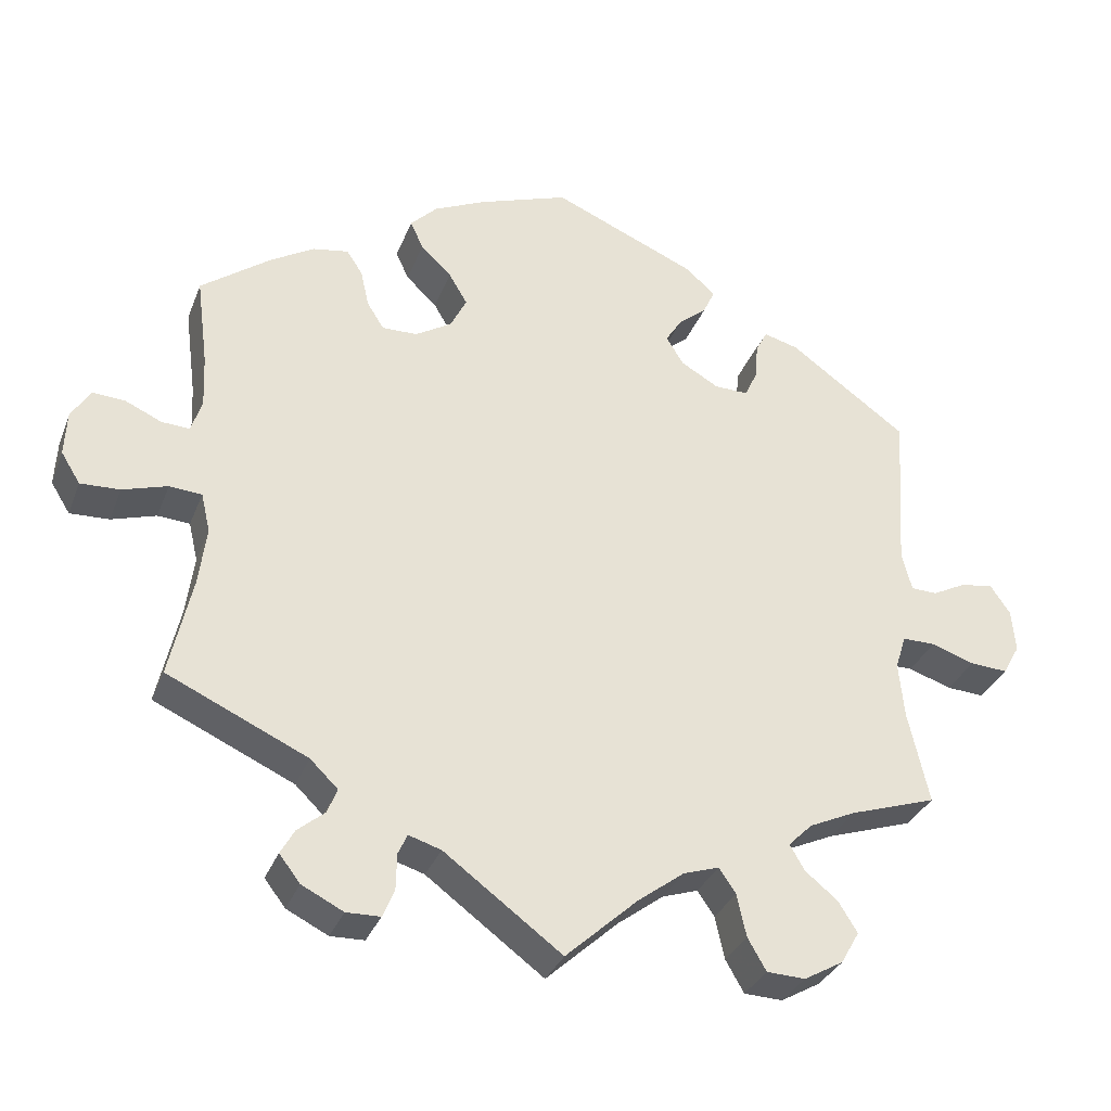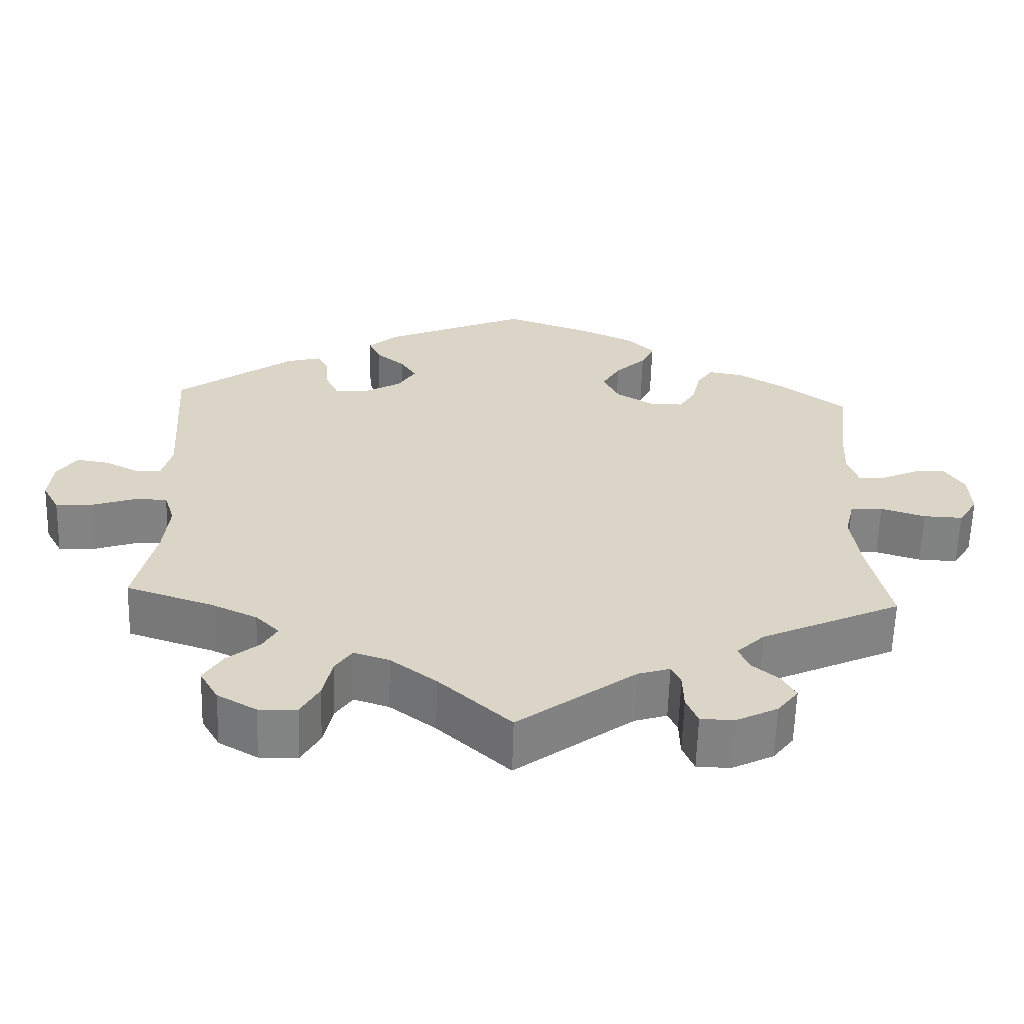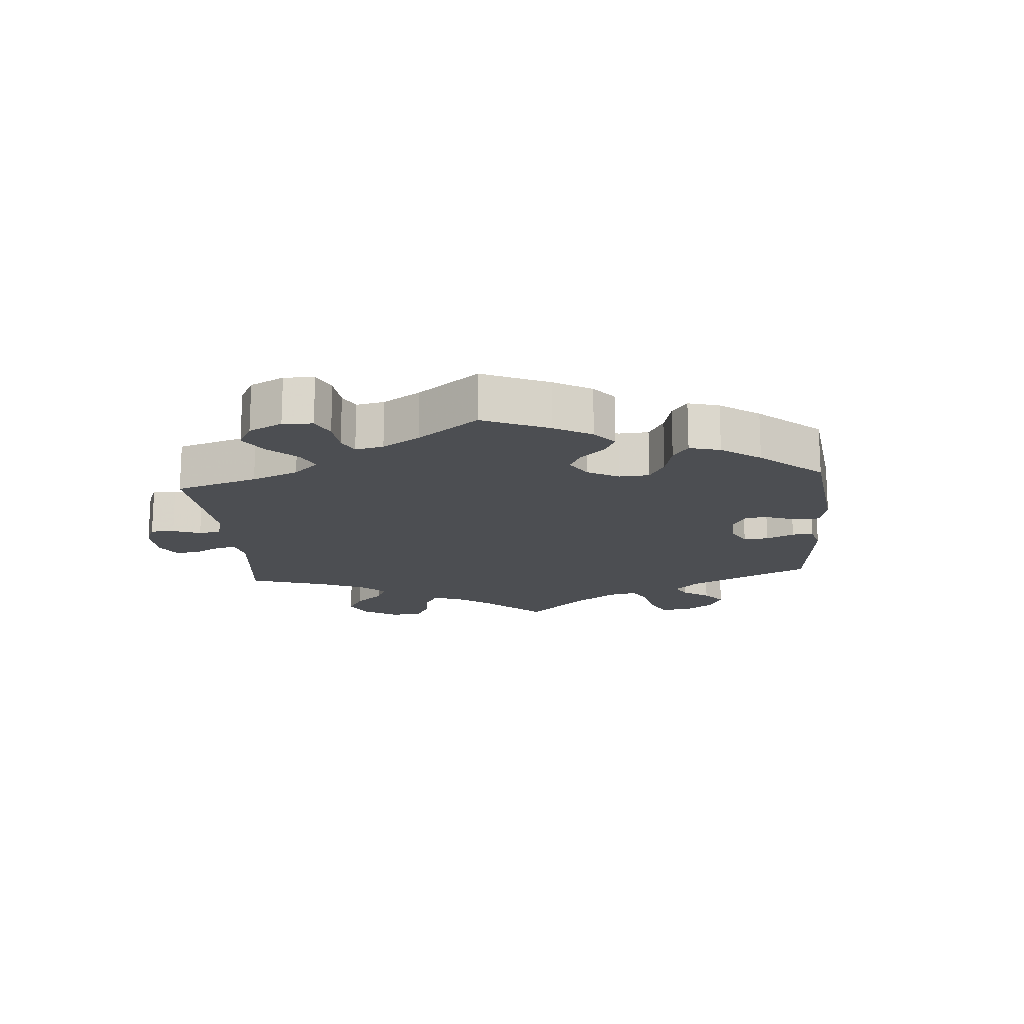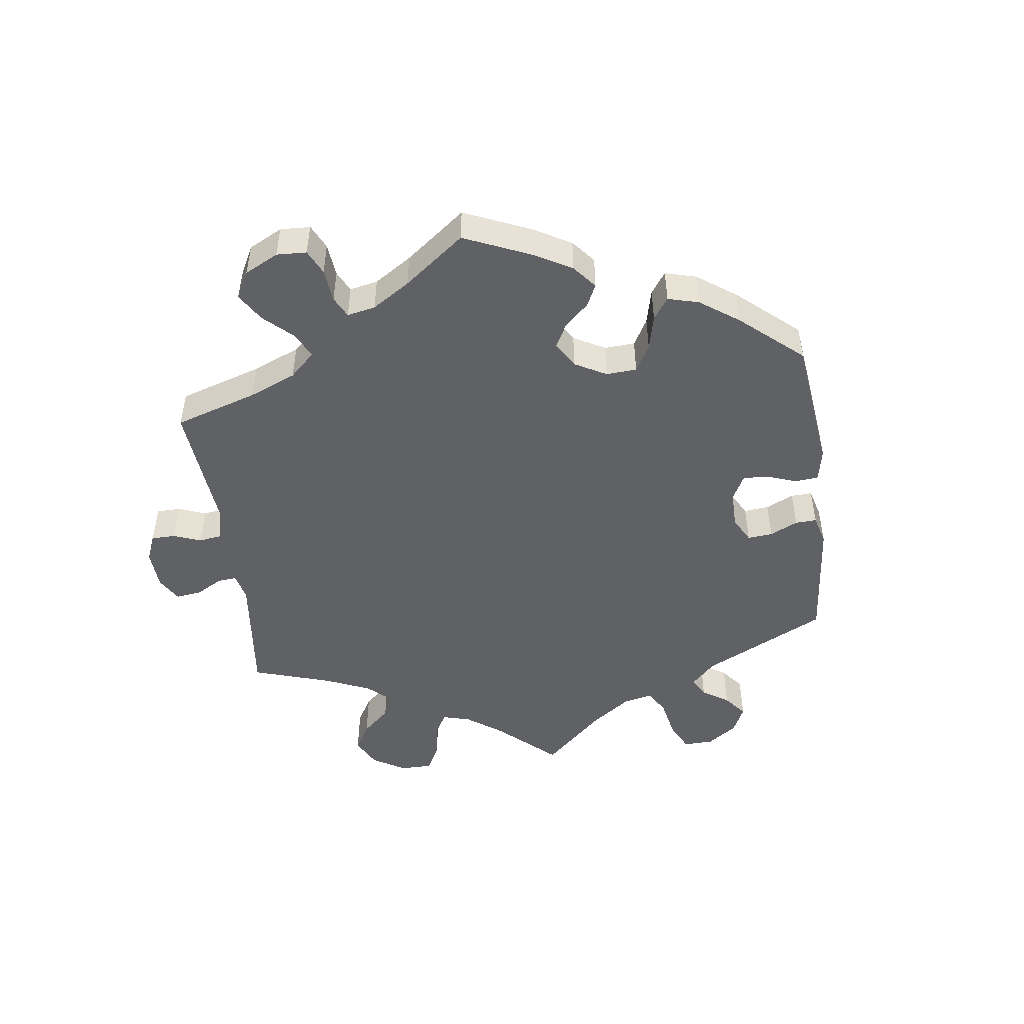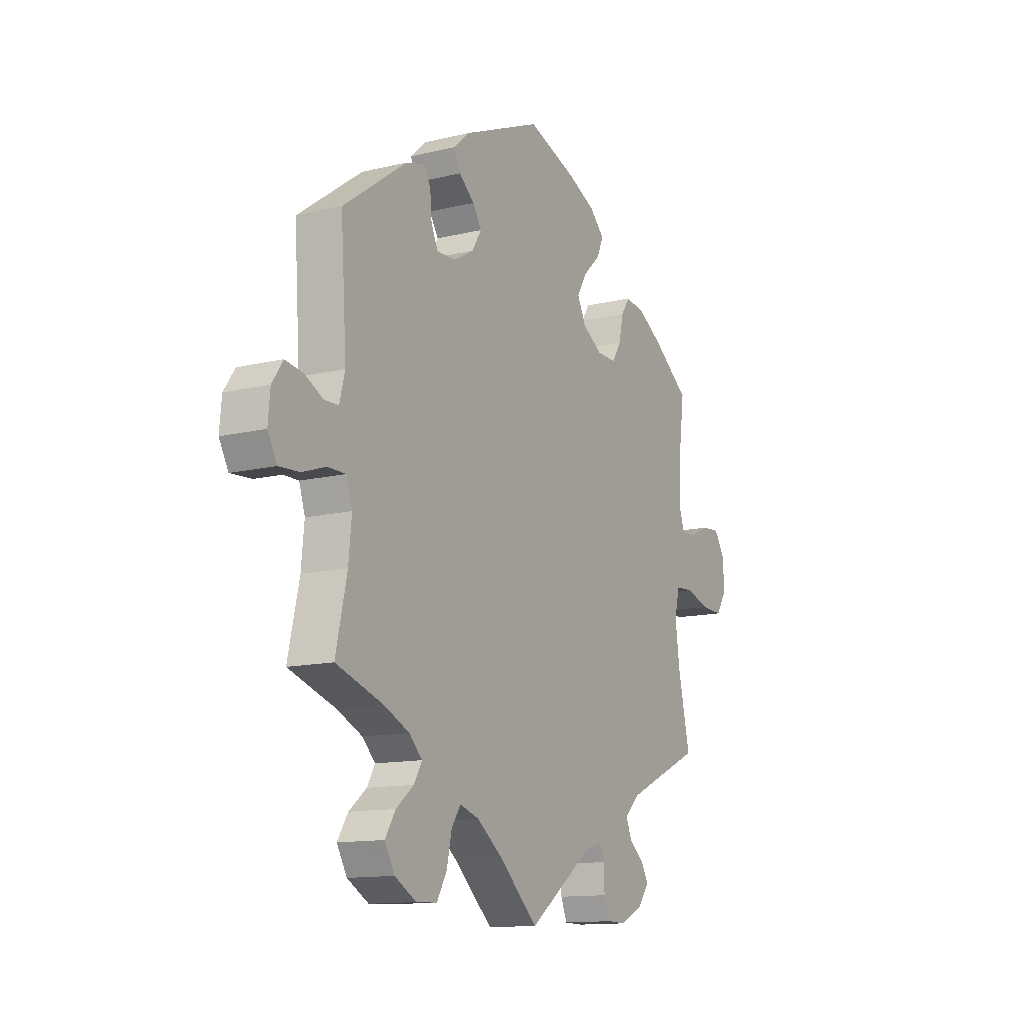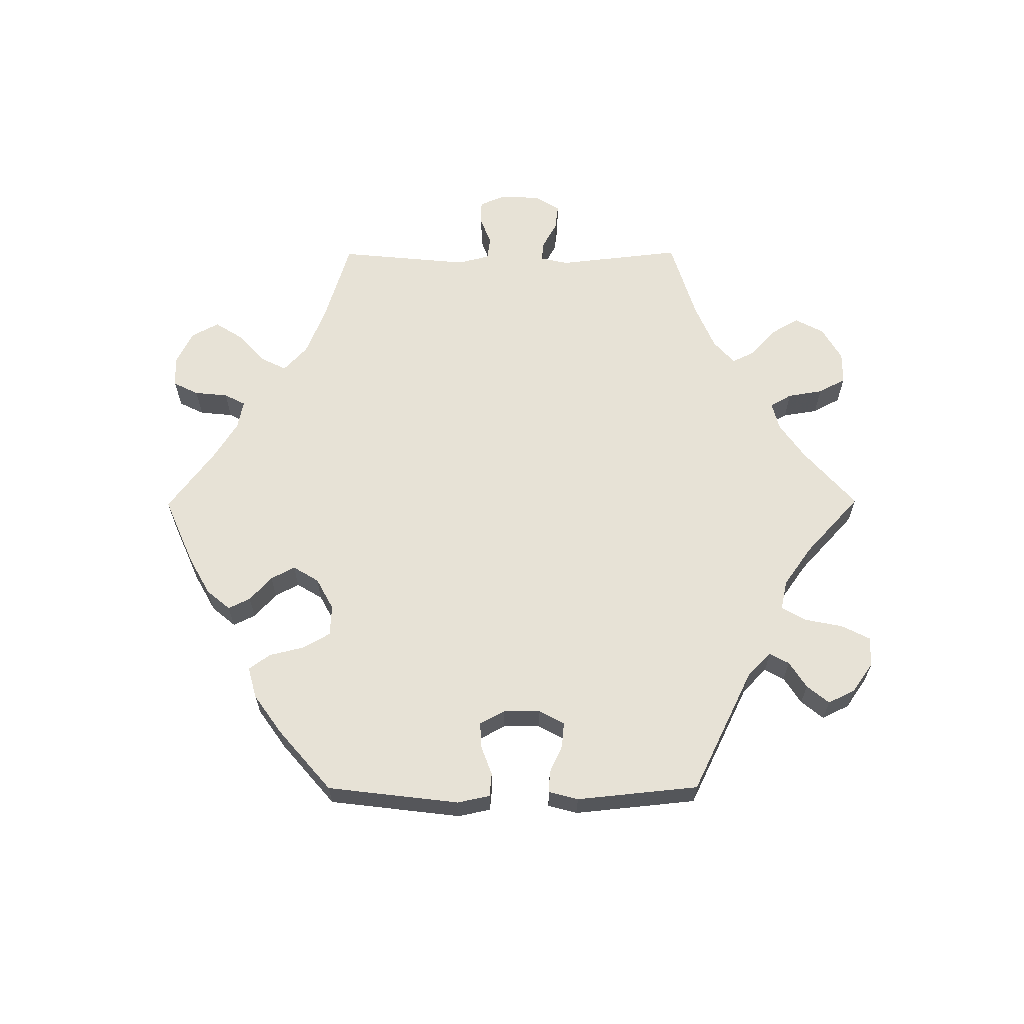
<metadata>
{"format":"obj","ext":"obj","renderer":"f3d","projection":"perspective","resolution":1024,"background":"white","views":[{"elev":-32.5,"azim":-19.2,"up":"+Z"},{"elev":-60.8,"azim":178.4,"up":"+Z"},{"elev":-16.5,"azim":-55.2,"up":"+Y"},{"elev":-49.1,"azim":-52.4,"up":"+Y"},{"elev":-12.9,"azim":119.2,"up":"+Z"},{"elev":63.7,"azim":29.7,"up":"+Y"}]}
</metadata>
<code>
v -0.153 0.07 -0.465
v -0.195 0.07 -0.452
v -0.207 0.07 -0.478
v -0.208 0.07 -0.525
v -0.223 0.07 -0.561
v -0.267 0.07 -0.562
v -0.321 0.07 -0.535
v -0.348 0.07 -0.5
v -0.33 0.07 -0.468
v -0.295 0.07 -0.439
v -0.282 0.07 -0.407
v -0.318 0.07 -0.372
v -0.5 0.07 -0.289
v -0.471 0.07 -0.159
v -0.461 0.07 -0.082
v -0.473 0.07 -0.031
v -0.515 0.07 -0.028
v -0.573 0.07 -0.046
v -0.624 0.07 -0.048
v -0.649 0.07 -0.008
v -0.646 0.07 0.05
v -0.621 0.07 0.089
v -0.579 0.07 0.086
v -0.532 0.07 0.065
v -0.496 0.07 0.063
v -0.482 0.07 0.105
v -0.485 0.07 0.173
v -0.5 0.07 0.289
v -0.41 0.07 0.356
v -0.353 0.07 0.39
v -0.307 0.07 0.398
v -0.286 0.07 0.367
v -0.275 0.07 0.318
v -0.253 0.07 0.283
v -0.207 0.07 0.284
v -0.16 0.07 0.313
v -0.139 0.07 0.355
v -0.163 0.07 0.396
v -0.203 0.07 0.434
v -0.22 0.07 0.471
v -0.185 0.07 0.506
v -0.118 0.07 0.537
v -0.001 0.07 0.578
v 0.187 0.07 0.498
v 0.225 0.07 0.464
v 0.21 0.07 0.431
v 0.173 0.07 0.4
v 0.152 0.07 0.367
v 0.175 0.07 0.33
v 0.224 0.07 0.302
v 0.268 0.07 0.301
v 0.284 0.07 0.336
v 0.288 0.07 0.383
v 0.303 0.07 0.412
v 0.348 0.07 0.4
v 0.501 0.07 0.29
v 0.487 0.07 0.081
v 0.5 0.07 0.031
v 0.534 0.07 0.03
v 0.577 0.07 0.052
v 0.62 0.07 0.059
v 0.646 0.07 0.021
v 0.651 0.07 -0.034
v 0.629 0.07 -0.074
v 0.58 0.07 -0.071
v 0.524 0.07 -0.052
v 0.481 0.07 -0.052
v 0.467 0.07 -0.096
v 0.474 0.07 -0.169
v 0.501 0.07 -0.289
v 0.389 0.07 -0.326
v 0.328 0.07 -0.354
v 0.297 0.07 -0.385
v 0.316 0.07 -0.418
v 0.358 0.07 -0.452
v 0.383 0.07 -0.492
v 0.359 0.07 -0.534
v 0.308 0.07 -0.563
v 0.258 0.07 -0.561
v 0.234 0.07 -0.519
v 0.222 0.07 -0.464
v 0.2 0.07 -0.432
v 0.154 0.07 -0.447
v 0.094 0.07 -0.492
v 0 0.07 -0.578
v -0.153 0 -0.465
v -0.195 0 -0.452
v -0.207 0 -0.478
v -0.208 0 -0.525
v -0.223 0 -0.561
v -0.267 0 -0.562
v -0.321 0 -0.535
v -0.348 0 -0.5
v -0.33 0 -0.468
v -0.295 0 -0.439
v -0.282 0 -0.407
v -0.318 0 -0.372
v -0.5 0 -0.289
v -0.471 0 -0.159
v -0.461 0 -0.082
v -0.473 0 -0.031
v -0.515 0 -0.028
v -0.573 0 -0.046
v -0.624 0 -0.048
v -0.649 0 -0.008
v -0.646 0 0.05
v -0.621 0 0.089
v -0.579 0 0.086
v -0.532 0 0.065
v -0.496 0 0.063
v -0.482 0 0.105
v -0.485 0 0.173
v -0.5 0 0.289
v -0.41 0 0.356
v -0.353 0 0.39
v -0.307 0 0.398
v -0.286 0 0.367
v -0.275 0 0.318
v -0.253 0 0.283
v -0.207 0 0.284
v -0.16 0 0.313
v -0.139 0 0.355
v -0.163 0 0.396
v -0.203 0 0.434
v -0.22 0 0.471
v -0.185 0 0.506
v -0.118 0 0.537
v -0.001 0 0.578
v 0.187 0 0.498
v 0.225 0 0.464
v 0.21 0 0.431
v 0.173 0 0.4
v 0.152 0 0.367
v 0.175 0 0.33
v 0.224 0 0.302
v 0.268 0 0.301
v 0.284 0 0.336
v 0.288 0 0.383
v 0.303 0 0.412
v 0.348 0 0.4
v 0.501 0 0.29
v 0.487 0 0.081
v 0.5 0 0.031
v 0.534 0 0.03
v 0.577 0 0.052
v 0.62 0 0.059
v 0.646 0 0.021
v 0.651 0 -0.034
v 0.629 0 -0.074
v 0.58 0 -0.071
v 0.524 0 -0.052
v 0.481 0 -0.052
v 0.467 0 -0.096
v 0.474 0 -0.169
v 0.501 0 -0.289
v 0.389 0 -0.326
v 0.328 0 -0.354
v 0.297 0 -0.385
v 0.316 0 -0.418
v 0.358 0 -0.452
v 0.383 0 -0.492
v 0.359 0 -0.534
v 0.308 0 -0.563
v 0.258 0 -0.561
v 0.234 0 -0.519
v 0.222 0 -0.464
v 0.2 0 -0.432
v 0.154 0 -0.447
v 0.094 0 -0.492
v 0 0 -0.578
f 84 85 1
f 83 84 1 2
f 82 83 2
f 78 79 80 81
f 78 81 82
f 77 78 82
f 74 75 76 77
f 73 74 77 82
f 72 73 82 2
f 69 70 71
f 68 69 71 72
f 67 68 72 2
f 63 64 65 66
f 63 66 67
f 62 63 67
f 59 60 61 62
f 58 59 62 67
f 57 58 67 2
f 55 56 57 2
f 52 53 54 55
f 51 52 55
f 44 45 46 47
f 44 47 48
f 43 44 48
f 42 43 48 49
f 38 39 40 41
f 37 38 41 42
f 30 31 32 33
f 30 33 34
f 27 28 29 30
f 26 27 30 34
f 25 26 34 35
f 21 22 23 24
f 21 24 25
f 20 21 25
f 17 18 19 20
f 16 17 20 25
f 12 13 14
f 11 12 14 15
f 7 8 9 10
f 7 10 11
f 6 7 11
f 3 4 5 6
f 2 3 6 11
f 51 55 2 11
f 37 42 49
f 36 37 49 50
f 16 25 35 36
f 16 36 50
f 16 50 51
f 11 15 16 51
f 86 170 169
f 87 86 169 168
f 87 168 167
f 166 165 164 163
f 167 166 163
f 167 163 162
f 162 161 160 159
f 167 162 159 158
f 87 167 158 157
f 156 155 154
f 157 156 154 153
f 87 157 153 152
f 151 150 149 148
f 152 151 148
f 152 148 147
f 147 146 145 144
f 152 147 144 143
f 87 152 143 142
f 87 142 141 140
f 140 139 138 137
f 140 137 136
f 132 131 130 129
f 133 132 129
f 133 129 128
f 134 133 128 127
f 126 125 124 123
f 127 126 123 122
f 118 117 116 115
f 119 118 115
f 115 114 113 112
f 119 115 112 111
f 120 119 111 110
f 109 108 107 106
f 110 109 106
f 110 106 105
f 105 104 103 102
f 110 105 102 101
f 99 98 97
f 100 99 97 96
f 95 94 93 92
f 96 95 92
f 96 92 91
f 91 90 89 88
f 96 91 88 87
f 96 87 140 136
f 134 127 122
f 135 134 122 121
f 121 120 110 101
f 135 121 101
f 136 135 101
f 136 101 100 96
f 1 86 87 2
f 2 87 88 3
f 3 88 89 4
f 4 89 90 5
f 5 90 91 6
f 6 91 92 7
f 7 92 93 8
f 8 93 94 9
f 9 94 95 10
f 10 95 96 11
f 11 96 97 12
f 12 97 98 13
f 13 98 99 14
f 14 99 100 15
f 15 100 101 16
f 16 101 102 17
f 17 102 103 18
f 18 103 104 19
f 19 104 105 20
f 20 105 106 21
f 21 106 107 22
f 22 107 108 23
f 23 108 109 24
f 24 109 110 25
f 25 110 111 26
f 26 111 112 27
f 27 112 113 28
f 28 113 114 29
f 29 114 115 30
f 30 115 116 31
f 31 116 117 32
f 32 117 118 33
f 33 118 119 34
f 34 119 120 35
f 35 120 121 36
f 36 121 122 37
f 37 122 123 38
f 38 123 124 39
f 39 124 125 40
f 40 125 126 41
f 41 126 127 42
f 42 127 128 43
f 43 128 129 44
f 44 129 130 45
f 45 130 131 46
f 46 131 132 47
f 47 132 133 48
f 48 133 134 49
f 49 134 135 50
f 50 135 136 51
f 51 136 137 52
f 52 137 138 53
f 53 138 139 54
f 54 139 140 55
f 55 140 141 56
f 56 141 142 57
f 57 142 143 58
f 58 143 144 59
f 59 144 145 60
f 60 145 146 61
f 61 146 147 62
f 62 147 148 63
f 63 148 149 64
f 64 149 150 65
f 65 150 151 66
f 66 151 152 67
f 67 152 153 68
f 68 153 154 69
f 69 154 155 70
f 70 155 156 71
f 71 156 157 72
f 72 157 158 73
f 73 158 159 74
f 74 159 160 75
f 75 160 161 76
f 76 161 162 77
f 77 162 163 78
f 78 163 164 79
f 79 164 165 80
f 80 165 166 81
f 81 166 167 82
f 82 167 168 83
f 83 168 169 84
f 84 169 170 85
f 85 170 86 1

</code>
